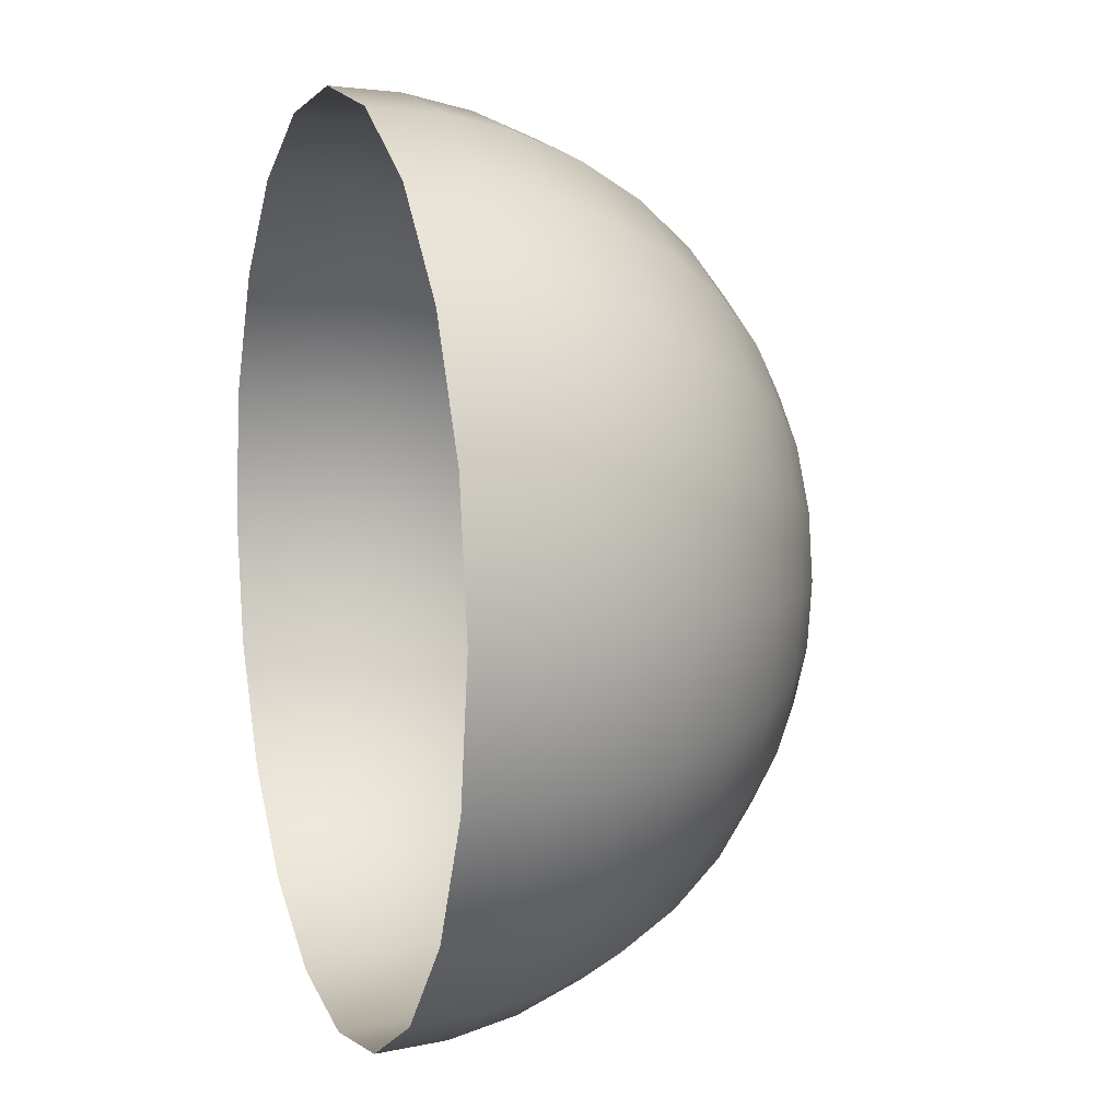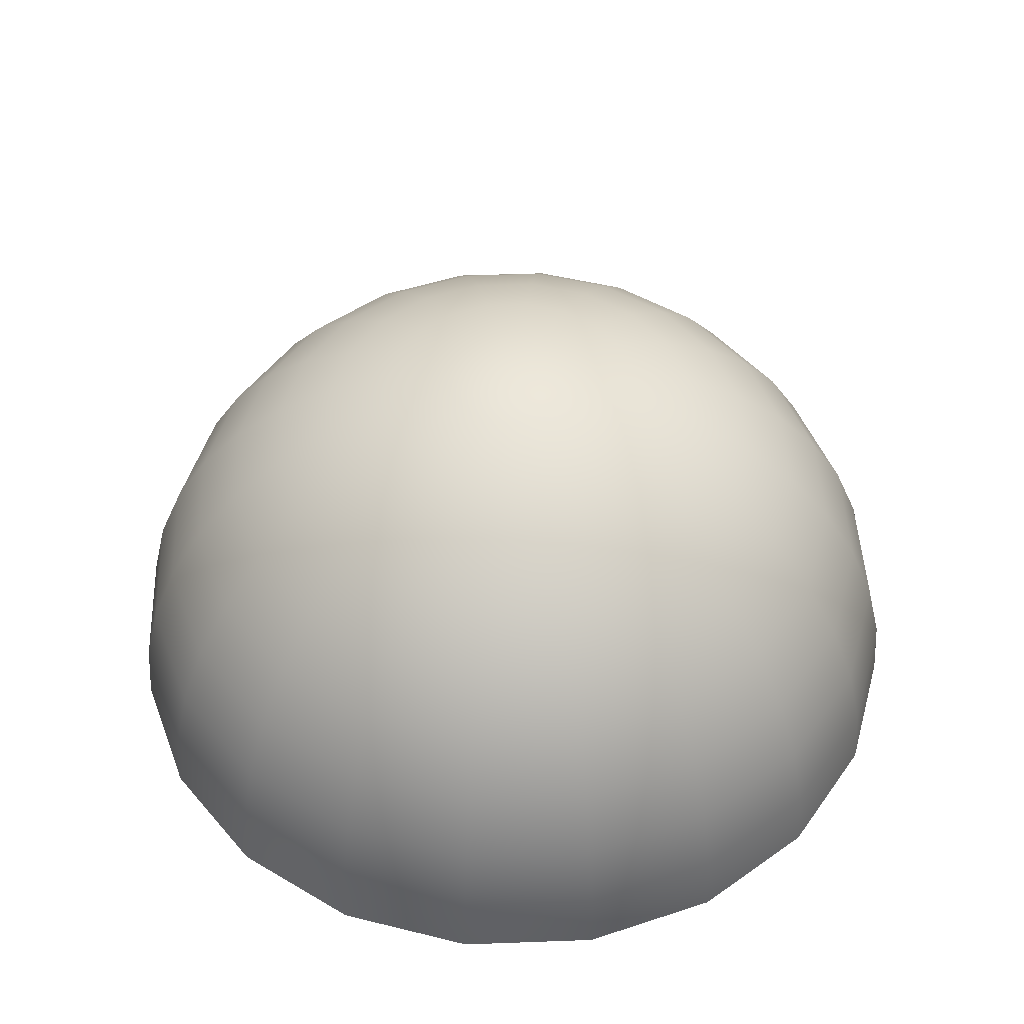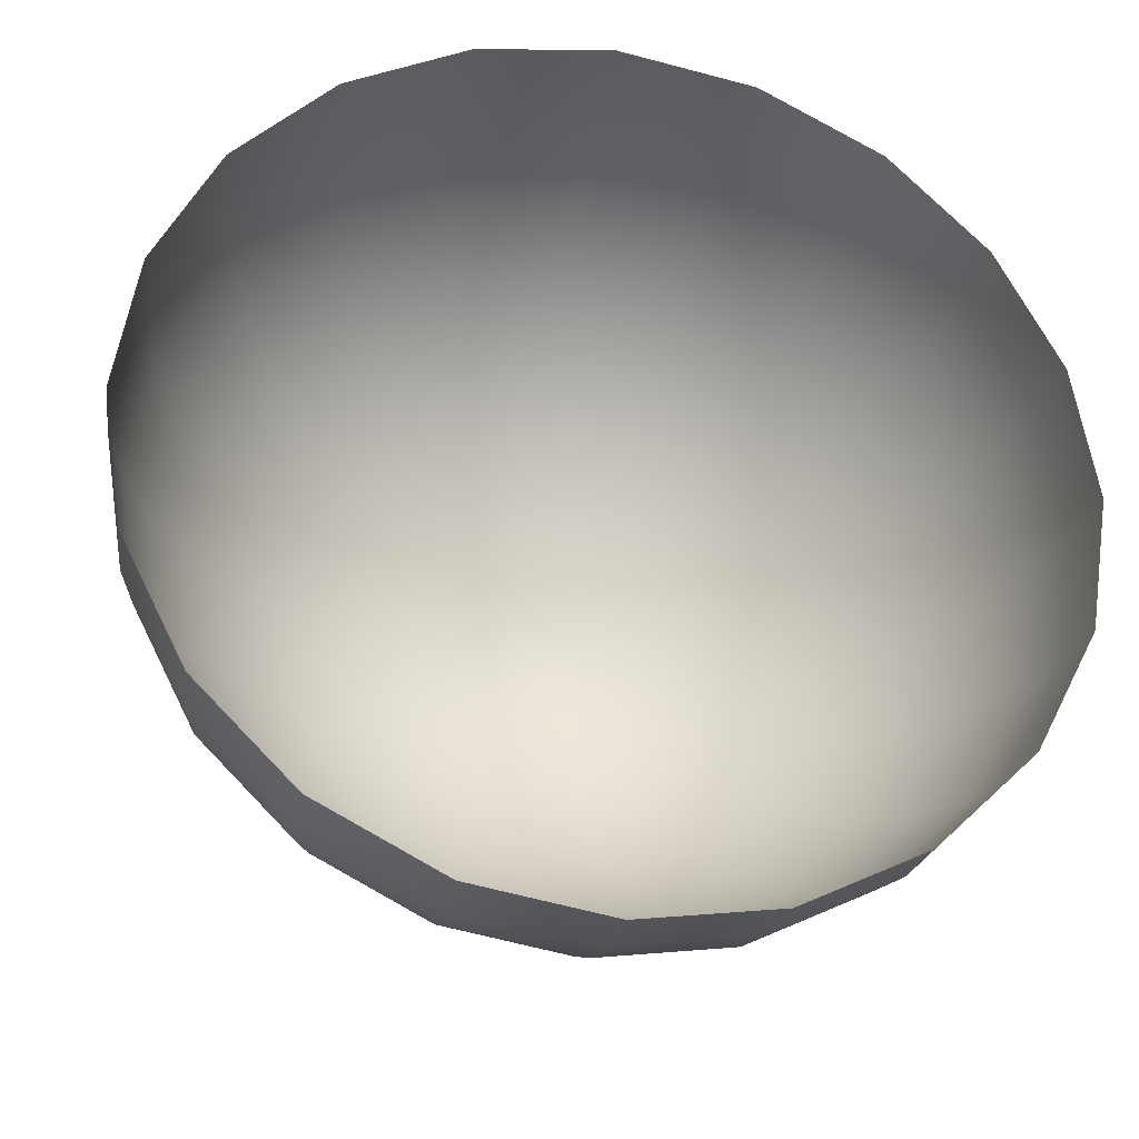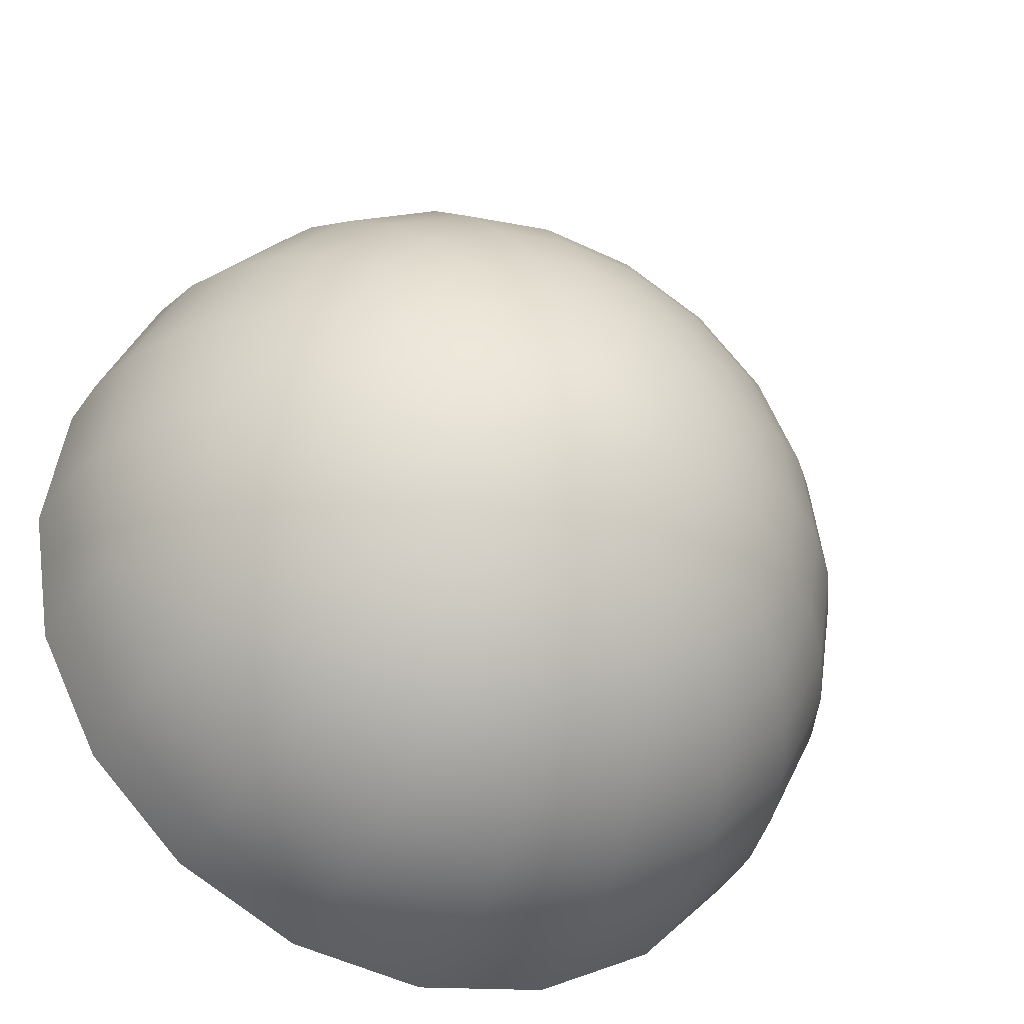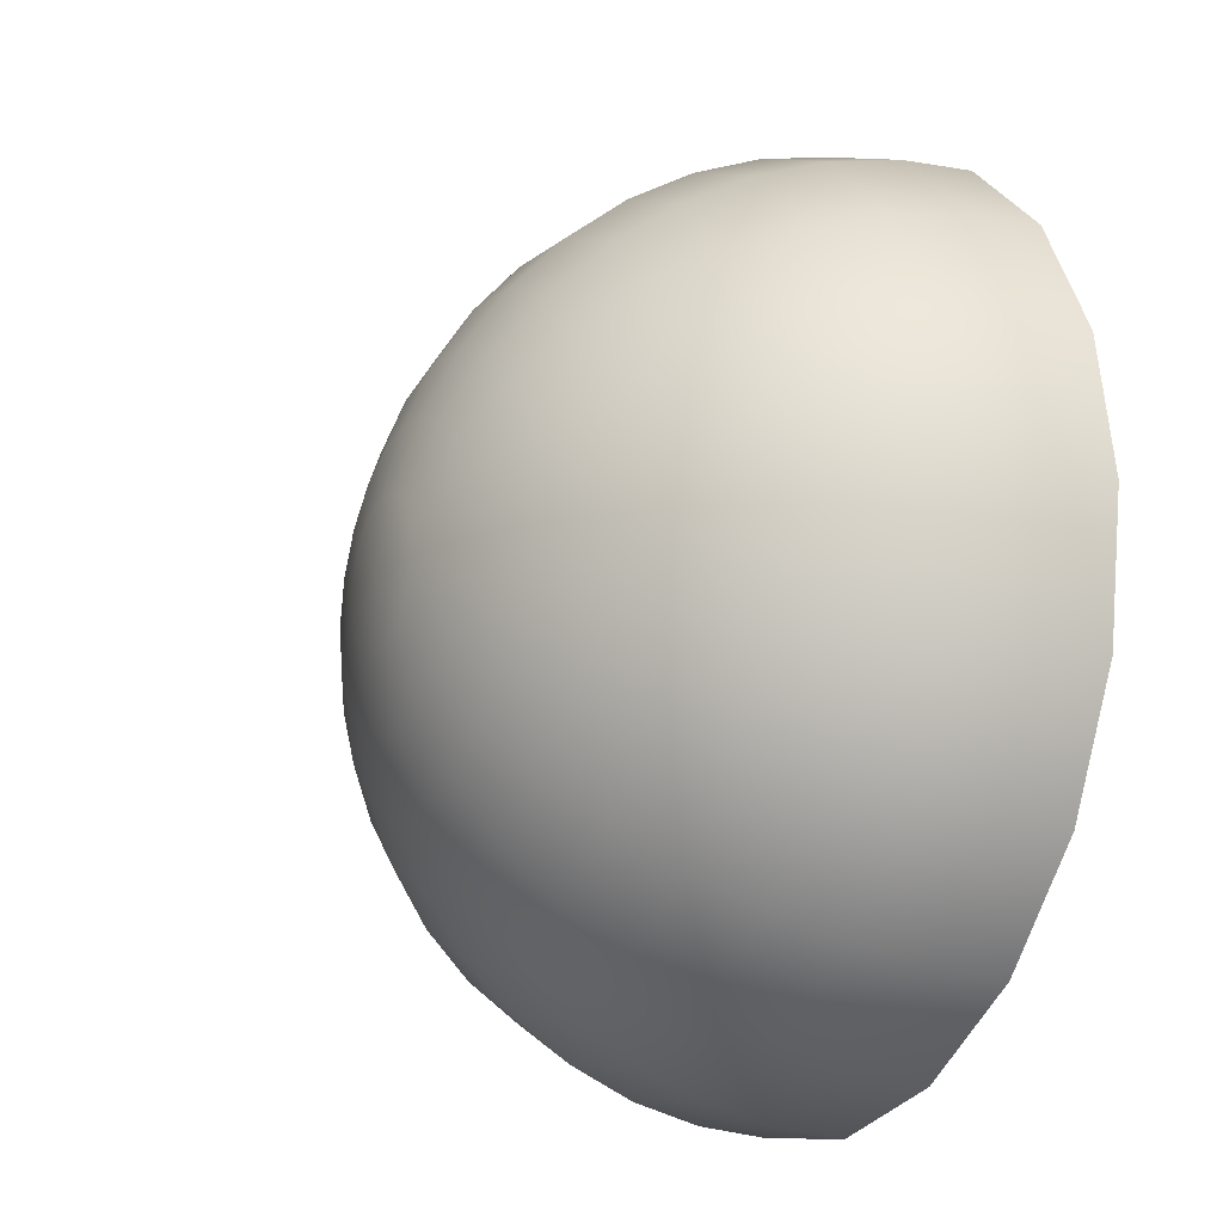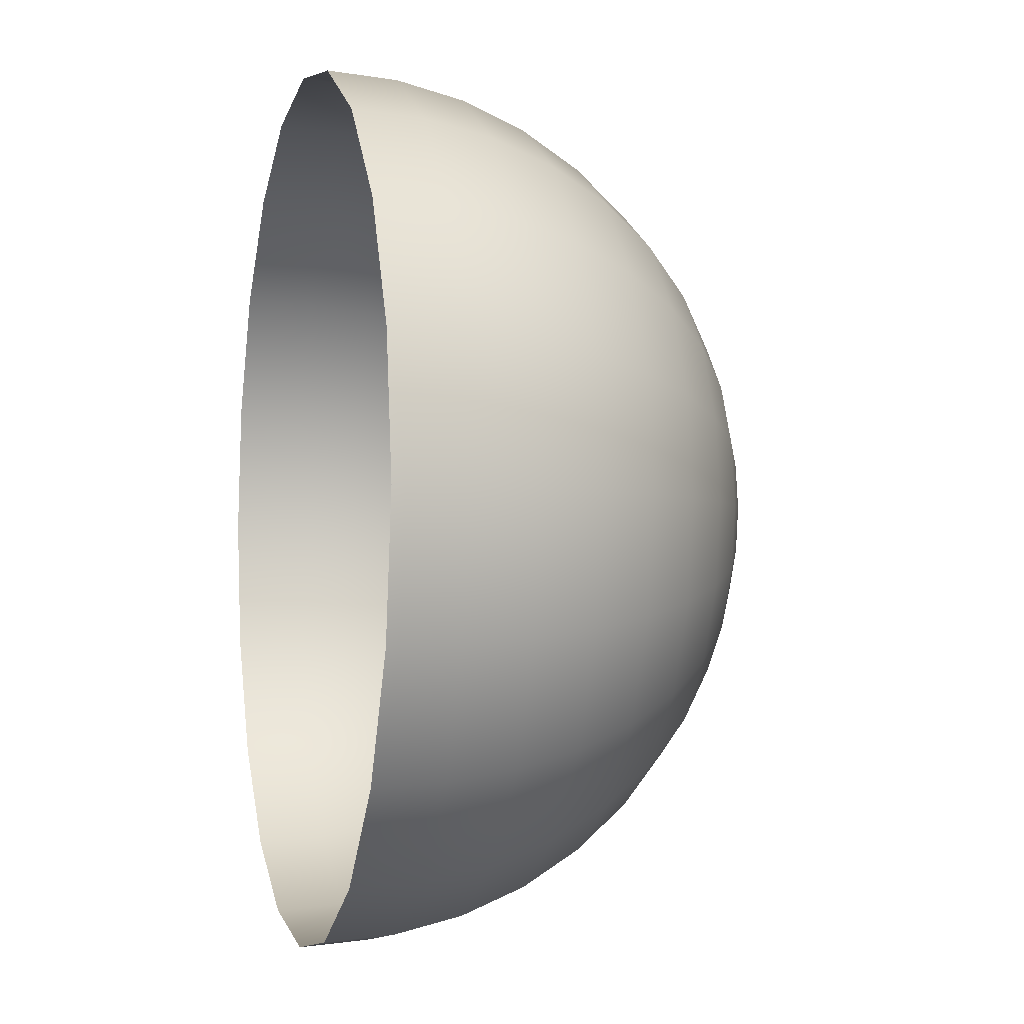
<metadata>
{"format":"obj","ext":"obj","renderer":"f3d","projection":"perspective","resolution":1024,"background":"white","views":[{"elev":8.1,"azim":71.7,"up":"+Z"},{"elev":47.5,"azim":114.6,"up":"+Y"},{"elev":-29.9,"azim":-11.7,"up":"+Z"},{"elev":-34.0,"azim":155.0,"up":"+Z"},{"elev":-19.8,"azim":-116.1,"up":"+Z"},{"elev":-2.7,"azim":75.3,"up":"+Z"}]}
</metadata>
<code>
v 951.1 0 -309
v 809 0 -587.8
v 587.8 0 -809
v 309 0 -951.1
v 0 0 -1000
v -309 0 -951.1
v -587.8 0 -809
v -809 0 -587.8
v -951.1 0 -309
v -1000 0 0
v -951.1 0 309
v -809 0 587.8
v -587.8 0 809
v -309 0 951.1
v -3e-05 0 1000
v 309 0 951.1
v 587.8 0 809
v 809 0 587.8
v 951.1 0 309
v 1000 0 0
v 939.3 156.4 -305.2
v 799.1 156.4 -580.5
v 580.5 156.4 -799.1
v 305.2 156.4 -939.3
v 0 156.4 -987.7
v -305.2 156.4 -939.3
v -580.5 156.4 -799.1
v -799.1 156.4 -580.5
v -939.3 156.4 -305.2
v -987.7 156.4 0
v -939.3 156.4 305.2
v -799.1 156.4 580.5
v -580.5 156.4 799.1
v -305.2 156.4 939.3
v -2.9e-05 156.4 987.7
v 305.2 156.4 939.3
v 580.5 156.4 799.1
v 799.1 156.4 580.5
v 939.3 156.4 305.2
v 987.7 156.4 0
v 904.5 309 -293.9
v 769.4 309 -559
v 559 309 -769.4
v 293.9 309 -904.5
v 0 309 -951.1
v -293.9 309 -904.5
v -559 309 -769.4
v -769.4 309 -559
v -904.5 309 -293.9
v -951.1 309 0
v -904.5 309 293.9
v -769.4 309 559
v -559 309 769.4
v -293.9 309 904.5
v -2.8e-05 309 951.1
v 293.9 309 904.5
v 559 309 769.4
v 769.4 309 559
v 904.5 309 293.9
v 951.1 309 0
v 847.4 454 -275.3
v 720.8 454 -523.7
v 523.7 454 -720.8
v 275.3 454 -847.4
v 0 454 -891
v -275.3 454 -847.4
v -523.7 454 -720.8
v -720.8 454 -523.7
v -847.4 454 -275.3
v -891 454 0
v -847.4 454 275.3
v -720.8 454 523.7
v -523.7 454 720.8
v -275.3 454 847.4
v -2.7e-05 454 891
v 275.3 454 847.4
v 523.7 454 720.8
v 720.8 454 523.7
v 847.4 454 275.3
v 891 454 0
v 769.4 587.8 -250
v 654.5 587.8 -475.5
v 475.5 587.8 -654.5
v 250 587.8 -769.4
v 0 587.8 -809
v -250 587.8 -769.4
v -475.5 587.8 -654.5
v -654.5 587.8 -475.5
v -769.4 587.8 -250
v -809 587.8 0
v -769.4 587.8 250
v -654.5 587.8 475.5
v -475.5 587.8 654.5
v -250 587.8 769.4
v -2.4e-05 587.8 809
v 250 587.8 769.4
v 475.5 587.8 654.5
v 654.5 587.8 475.5
v 769.4 587.8 250
v 809 587.8 0
v 672.5 707.1 -218.5
v 572.1 707.1 -415.6
v 415.6 707.1 -572.1
v 218.5 707.1 -672.5
v 0 707.1 -707.1
v -218.5 707.1 -672.5
v -415.6 707.1 -572.1
v -572.1 707.1 -415.6
v -672.5 707.1 -218.5
v -707.1 707.1 0
v -672.5 707.1 218.5
v -572.1 707.1 415.6
v -415.6 707.1 572.1
v -218.5 707.1 672.5
v -2.1e-05 707.1 707.1
v 218.5 707.1 672.5
v 415.6 707.1 572.1
v 572.1 707.1 415.6
v 672.5 707.1 218.5
v 707.1 707.1 0
v 559 809 -181.6
v 475.5 809 -345.5
v 345.5 809 -475.5
v 181.6 809 -559
v 0 809 -587.8
v -181.6 809 -559
v -345.5 809 -475.5
v -475.5 809 -345.5
v -559 809 -181.6
v -587.8 809 0
v -559 809 181.6
v -475.5 809 345.5
v -345.5 809 475.5
v -181.6 809 559
v -1.8e-05 809 587.8
v 181.6 809 559
v 345.5 809 475.5
v 475.5 809 345.5
v 559 809 181.6
v 587.8 809 0
v 431.8 891 -140.3
v 367.3 891 -266.8
v 266.8 891 -367.3
v 140.3 891 -431.8
v 0 891 -454
v -140.3 891 -431.8
v -266.8 891 -367.3
v -367.3 891 -266.8
v -431.8 891 -140.3
v -454 891 0
v -431.8 891 140.3
v -367.3 891 266.8
v -266.8 891 367.3
v -140.3 891 431.8
v -1.4e-05 891 454
v 140.3 891 431.8
v 266.8 891 367.3
v 367.3 891 266.8
v 431.8 891 140.3
v 454 891 0
v 293.9 951.1 -95.49
v 250 951.1 -181.6
v 181.6 951.1 -250
v 95.49 951.1 -293.9
v 0 951.1 -309
v -95.49 951.1 -293.9
v -181.6 951.1 -250
v -250 951.1 -181.6
v -293.9 951.1 -95.49
v -309 951.1 0
v -293.9 951.1 95.49
v -250 951.1 181.6
v -181.6 951.1 250
v -95.49 951.1 293.9
v -9e-06 951.1 309
v 95.49 951.1 293.9
v 181.6 951.1 250
v 250 951.1 181.6
v 293.9 951.1 95.49
v 309 951.1 0
v 148.8 987.7 -48.34
v 126.6 987.7 -91.95
v 91.95 987.7 -126.6
v 48.34 987.7 -148.8
v 0 987.7 -156.4
v -48.34 987.7 -148.8
v -91.95 987.7 -126.6
v -126.6 987.7 -91.95
v -148.8 987.7 -48.34
v -156.4 987.7 0
v -148.8 987.7 48.34
v -126.6 987.7 91.95
v -91.95 987.7 126.6
v -48.34 987.7 148.8
v -5e-06 987.7 156.4
v 48.34 987.7 148.8
v 91.95 987.7 126.6
v 126.6 987.7 91.95
v 148.8 987.7 48.34
v 156.4 987.7 0
v 0 1000 0
f 1 21 22 2
f 2 22 23 3
f 3 23 24 4
f 4 24 25 5
f 5 25 26 6
f 6 26 27 7
f 7 27 28 8
f 8 28 29 9
f 9 29 30 10
f 10 30 31 11
f 11 31 32 12
f 12 32 33 13
f 13 33 34 14
f 14 34 35 15
f 15 35 36 16
f 16 36 37 17
f 17 37 38 18
f 18 38 39 19
f 19 39 40 20
f 20 40 21 1
f 21 41 42 22
f 22 42 43 23
f 23 43 44 24
f 24 44 45 25
f 25 45 46 26
f 26 46 47 27
f 27 47 48 28
f 28 48 49 29
f 29 49 50 30
f 30 50 51 31
f 31 51 52 32
f 32 52 53 33
f 33 53 54 34
f 34 54 55 35
f 35 55 56 36
f 36 56 57 37
f 37 57 58 38
f 38 58 59 39
f 39 59 60 40
f 40 60 41 21
f 41 61 62 42
f 42 62 63 43
f 43 63 64 44
f 44 64 65 45
f 45 65 66 46
f 46 66 67 47
f 47 67 68 48
f 48 68 69 49
f 49 69 70 50
f 50 70 71 51
f 51 71 72 52
f 52 72 73 53
f 53 73 74 54
f 54 74 75 55
f 55 75 76 56
f 56 76 77 57
f 57 77 78 58
f 58 78 79 59
f 59 79 80 60
f 60 80 61 41
f 61 81 82 62
f 62 82 83 63
f 63 83 84 64
f 64 84 85 65
f 65 85 86 66
f 66 86 87 67
f 67 87 88 68
f 68 88 89 69
f 69 89 90 70
f 70 90 91 71
f 71 91 92 72
f 72 92 93 73
f 73 93 94 74
f 74 94 95 75
f 75 95 96 76
f 76 96 97 77
f 77 97 98 78
f 78 98 99 79
f 79 99 100 80
f 80 100 81 61
f 81 101 102 82
f 82 102 103 83
f 83 103 104 84
f 84 104 105 85
f 85 105 106 86
f 86 106 107 87
f 87 107 108 88
f 88 108 109 89
f 89 109 110 90
f 90 110 111 91
f 91 111 112 92
f 92 112 113 93
f 93 113 114 94
f 94 114 115 95
f 95 115 116 96
f 96 116 117 97
f 97 117 118 98
f 98 118 119 99
f 99 119 120 100
f 100 120 101 81
f 101 121 122 102
f 102 122 123 103
f 103 123 124 104
f 104 124 125 105
f 105 125 126 106
f 106 126 127 107
f 107 127 128 108
f 108 128 129 109
f 109 129 130 110
f 110 130 131 111
f 111 131 132 112
f 112 132 133 113
f 113 133 134 114
f 114 134 135 115
f 115 135 136 116
f 116 136 137 117
f 117 137 138 118
f 118 138 139 119
f 119 139 140 120
f 120 140 121 101
f 121 141 142 122
f 122 142 143 123
f 123 143 144 124
f 124 144 145 125
f 125 145 146 126
f 126 146 147 127
f 127 147 148 128
f 128 148 149 129
f 129 149 150 130
f 130 150 151 131
f 131 151 152 132
f 132 152 153 133
f 133 153 154 134
f 134 154 155 135
f 135 155 156 136
f 136 156 157 137
f 137 157 158 138
f 138 158 159 139
f 139 159 160 140
f 140 160 141 121
f 141 161 162 142
f 142 162 163 143
f 143 163 164 144
f 144 164 165 145
f 145 165 166 146
f 146 166 167 147
f 147 167 168 148
f 148 168 169 149
f 149 169 170 150
f 150 170 171 151
f 151 171 172 152
f 152 172 173 153
f 153 173 174 154
f 154 174 175 155
f 155 175 176 156
f 156 176 177 157
f 157 177 178 158
f 158 178 179 159
f 159 179 180 160
f 160 180 161 141
f 161 181 182 162
f 162 182 183 163
f 163 183 184 164
f 164 184 185 165
f 165 185 186 166
f 166 186 187 167
f 167 187 188 168
f 168 188 189 169
f 169 189 190 170
f 170 190 191 171
f 171 191 192 172
f 172 192 193 173
f 173 193 194 174
f 174 194 195 175
f 175 195 196 176
f 176 196 197 177
f 177 197 198 178
f 178 198 199 179
f 179 199 200 180
f 180 200 181 161
f 181 201 182
f 182 201 183
f 183 201 184
f 184 201 185
f 185 201 186
f 186 201 187
f 187 201 188
f 188 201 189
f 189 201 190
f 190 201 191
f 191 201 192
f 192 201 193
f 193 201 194
f 194 201 195
f 195 201 196
f 196 201 197
f 197 201 198
f 198 201 199
f 199 201 200
f 200 201 181

</code>
